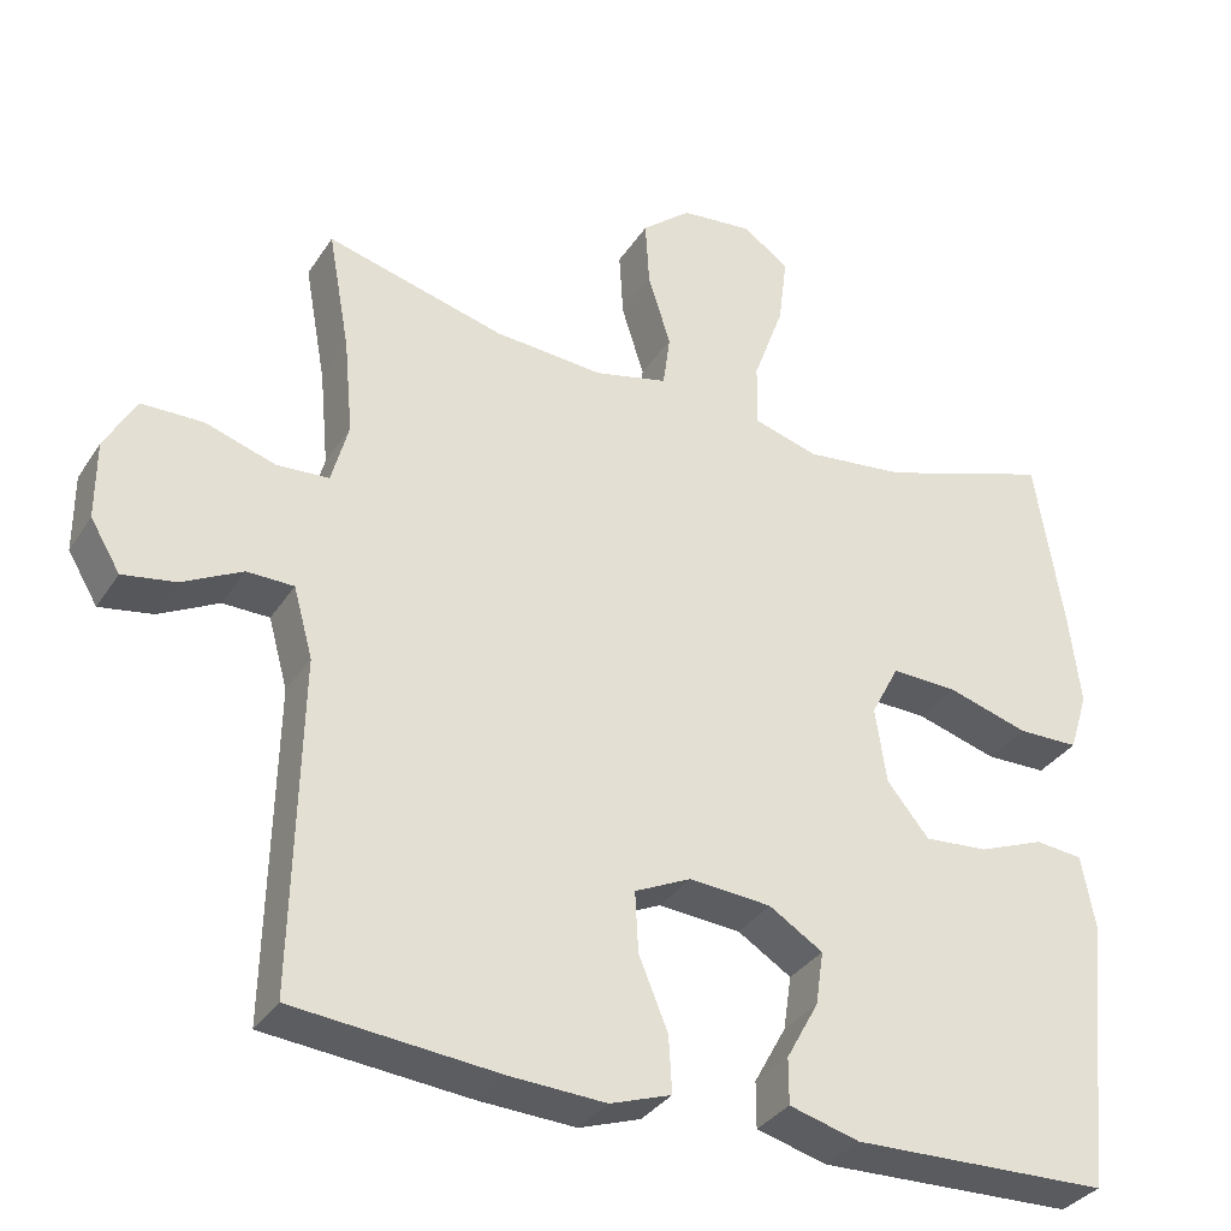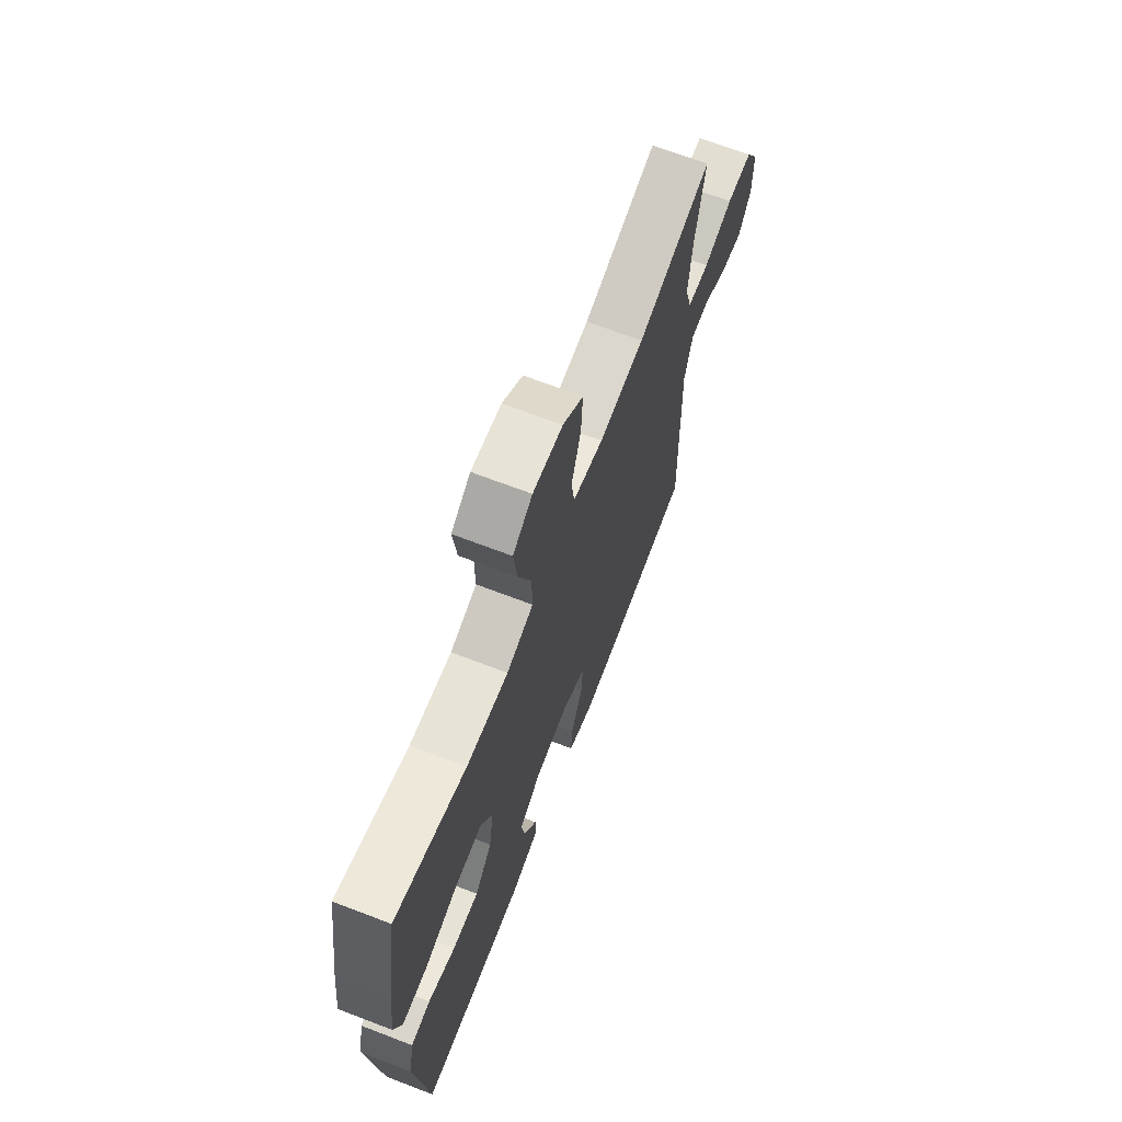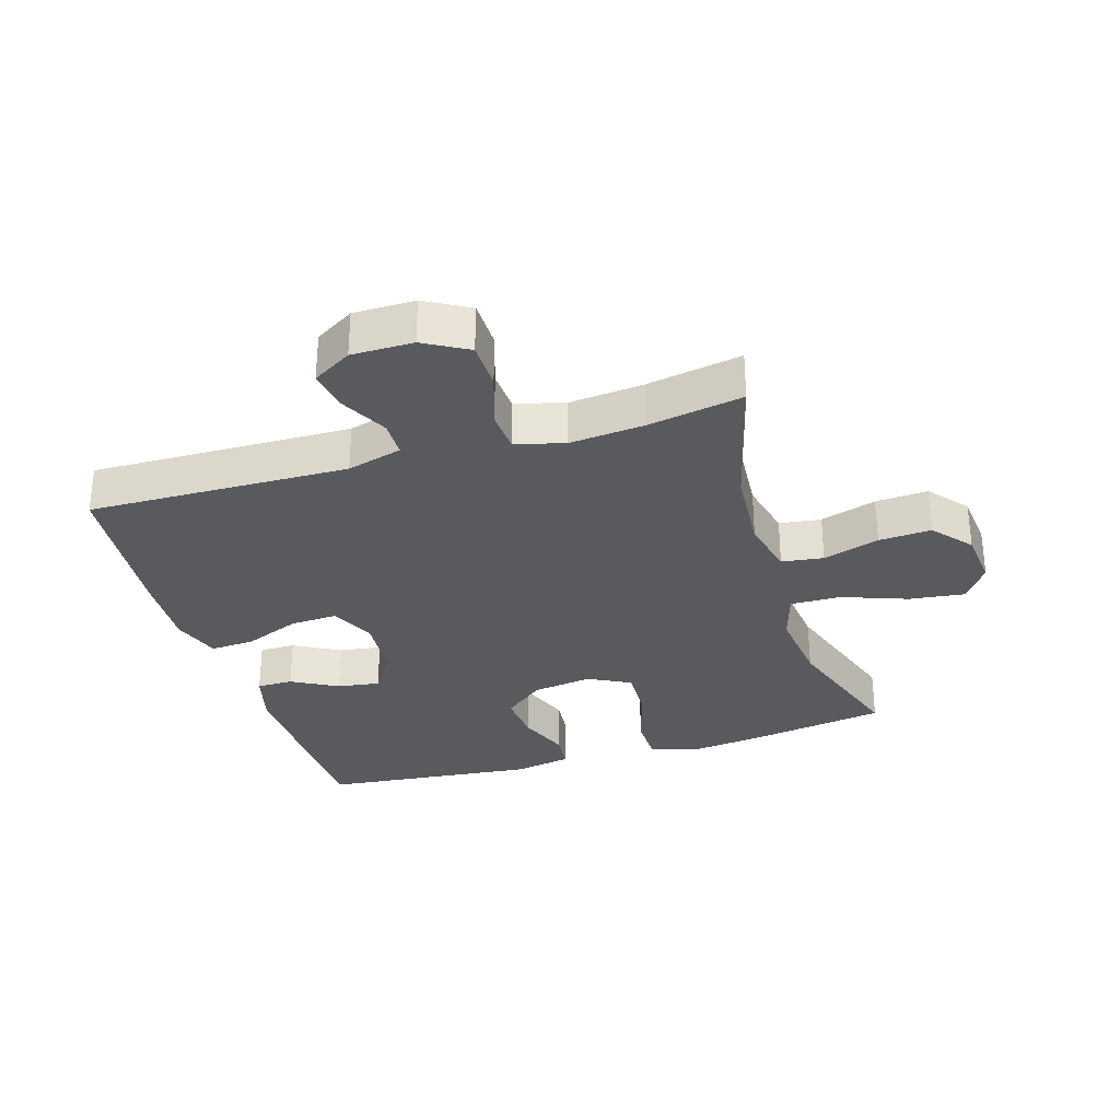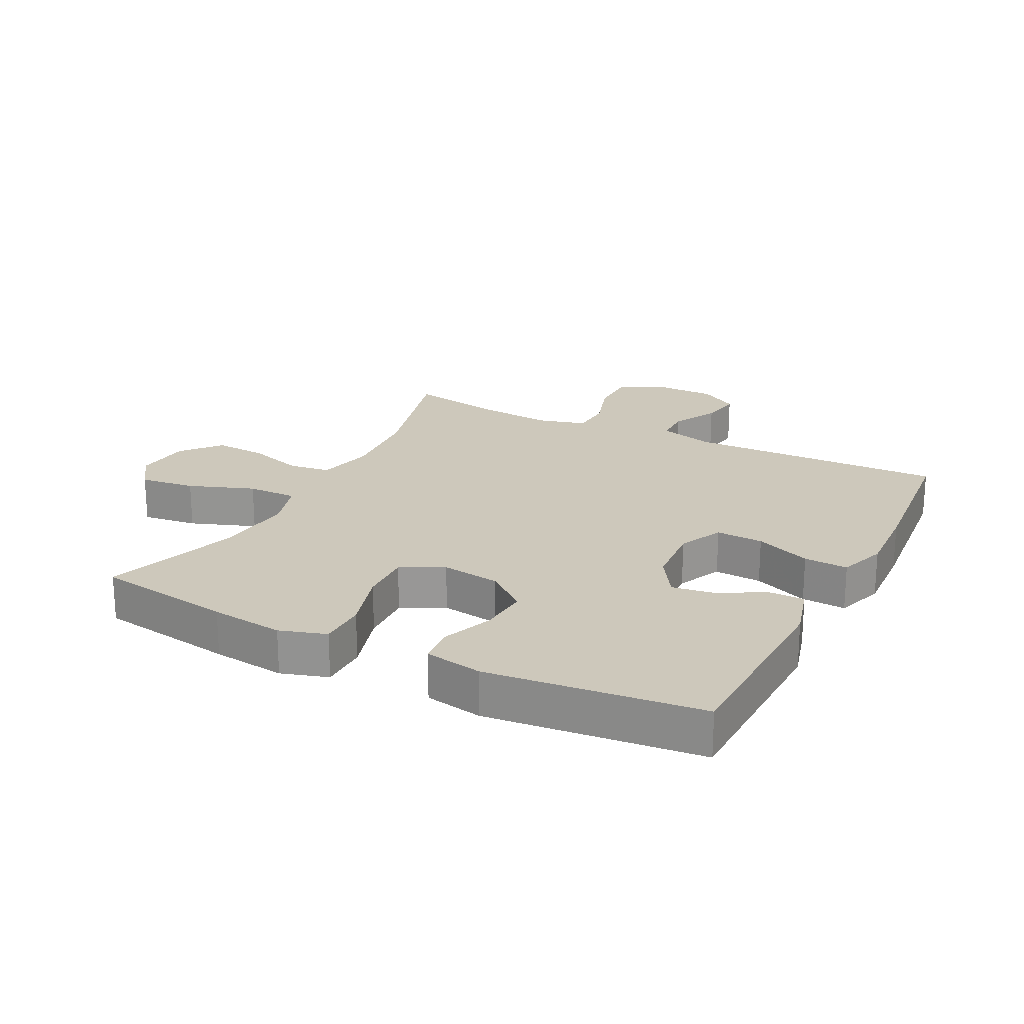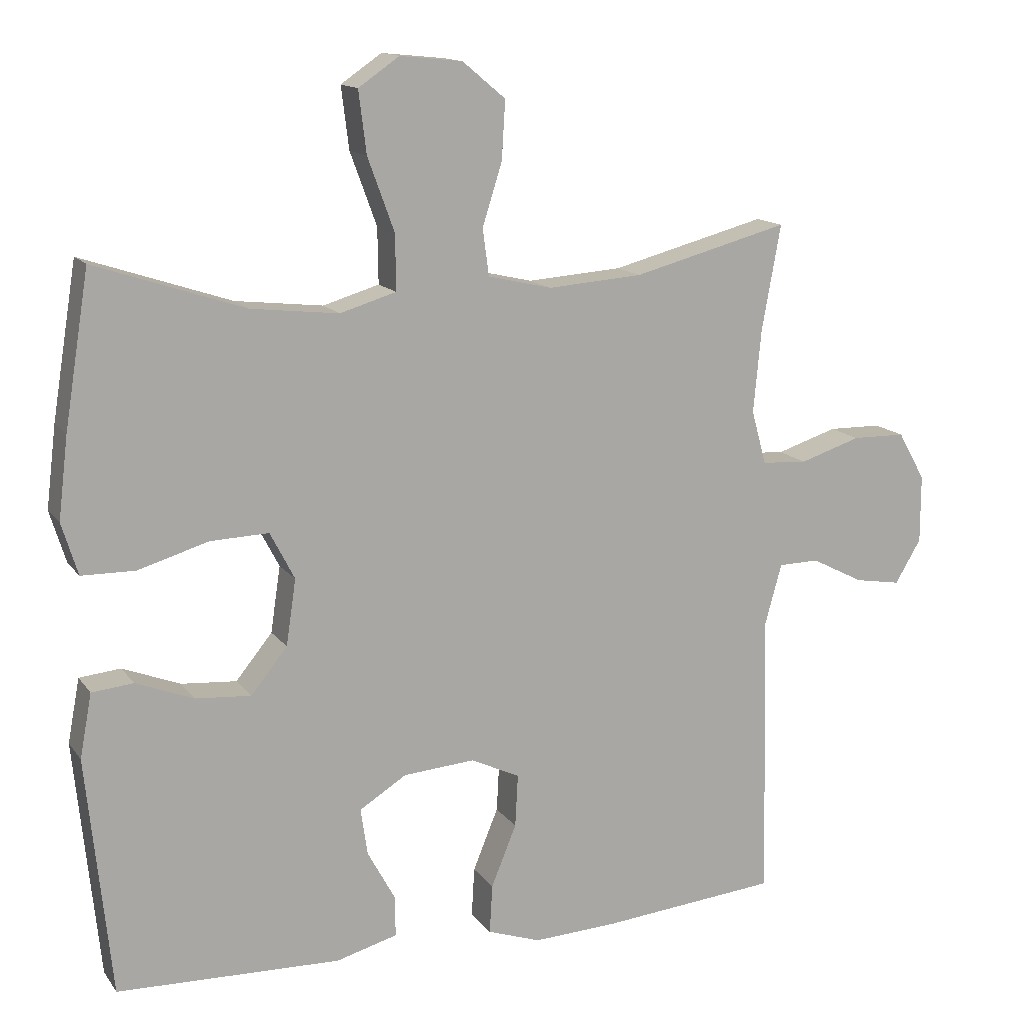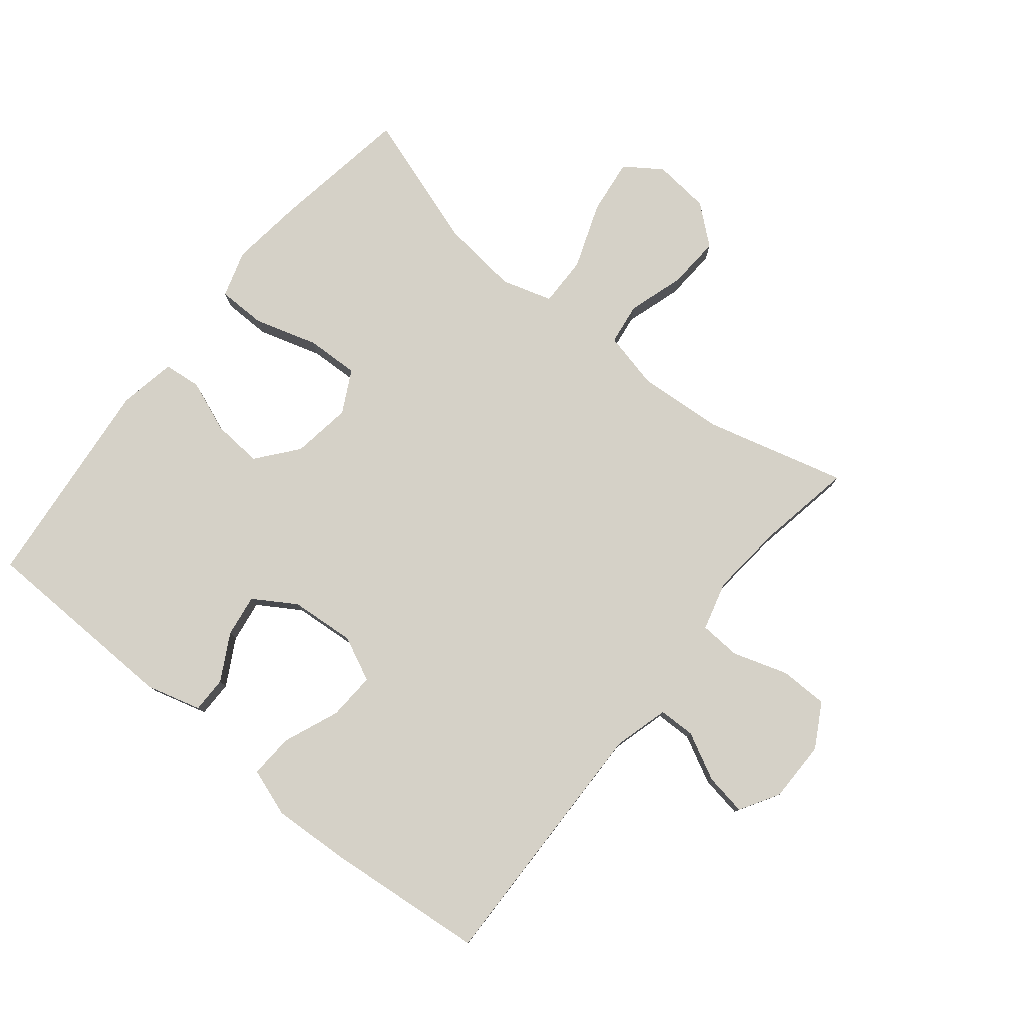
<metadata>
{"format":"obj","ext":"obj","renderer":"f3d","projection":"perspective","resolution":1024,"background":"white","views":[{"elev":-33.6,"azim":-28.1,"up":"+Z"},{"elev":68.6,"azim":111.0,"up":"+Z"},{"elev":-30.9,"azim":-73.0,"up":"+Y"},{"elev":21.8,"azim":116.9,"up":"+Y"},{"elev":13.9,"azim":157.3,"up":"+Z"},{"elev":79.0,"azim":-141.1,"up":"+Y"}]}
</metadata>
<code>
v -0.5 0.07 -0.5
v -0.491 0.07 -0.089
v -0.515 0.07 -0.002
v -0.573 0.07 -0.001
v -0.647 0.07 -0.039
v -0.713 0.07 -0.05
v -0.75 0.07 0.012
v -0.75 0.07 0.109
v -0.711 0.07 0.178
v -0.635 0.07 0.179
v -0.548 0.07 0.151
v -0.483 0.07 0.155
v -0.462 0.07 0.232
v -0.473 0.07 0.35
v -0.5 0.07 0.5
v -0.278 0.07 0.441
v -0.143 0.07 0.431
v -0.052 0.07 0.452
v -0.043 0.07 0.518
v -0.071 0.07 0.607
v -0.076 0.07 0.69
v -0.015 0.07 0.741
v 0.074 0.07 0.75
v 0.132 0.07 0.71
v 0.121 0.07 0.622
v 0.083 0.07 0.518
v 0.082 0.07 0.439
v 0.162 0.07 0.415
v 0.287 0.07 0.429
v 0.5 0.07 0.5
v 0.535 0.07 0.282
v 0.549 0.07 0.166
v 0.526 0.07 0.092
v 0.45 0.07 0.091
v 0.35 0.07 0.121
v 0.267 0.07 0.124
v 0.232 0.07 0.057
v 0.246 0.07 -0.037
v 0.298 0.07 -0.101
v 0.377 0.07 -0.095
v 0.459 0.07 -0.063
v 0.518 0.07 -0.069
v 0.535 0.07 -0.16
v 0.5 0.07 -0.5
v 0.181 0.07 -0.509
v 0.094 0.07 -0.485
v 0.094 0.07 -0.428
v 0.134 0.07 -0.355
v 0.144 0.07 -0.288
v 0.077 0.07 -0.246
v -0.025 0.07 -0.238
v -0.095 0.07 -0.271
v -0.091 0.07 -0.346
v -0.055 0.07 -0.434
v -0.051 0.07 -0.504
v -0.127 0.07 -0.53
v -0.247 0.07 -0.524
v -0.5 0 -0.5
v -0.491 0 -0.089
v -0.515 0 -0.002
v -0.573 0 -0.001
v -0.647 0 -0.039
v -0.713 0 -0.05
v -0.75 0 0.012
v -0.75 0 0.109
v -0.711 0 0.178
v -0.635 0 0.179
v -0.548 0 0.151
v -0.483 0 0.155
v -0.462 0 0.232
v -0.473 0 0.35
v -0.5 0 0.5
v -0.278 0 0.441
v -0.143 0 0.431
v -0.052 0 0.452
v -0.043 0 0.518
v -0.071 0 0.607
v -0.076 0 0.69
v -0.015 0 0.741
v 0.074 0 0.75
v 0.132 0 0.71
v 0.121 0 0.622
v 0.083 0 0.518
v 0.082 0 0.439
v 0.162 0 0.415
v 0.287 0 0.429
v 0.5 0 0.5
v 0.535 0 0.282
v 0.549 0 0.166
v 0.526 0 0.092
v 0.45 0 0.091
v 0.35 0 0.121
v 0.267 0 0.124
v 0.232 0 0.057
v 0.246 0 -0.037
v 0.298 0 -0.101
v 0.377 0 -0.095
v 0.459 0 -0.063
v 0.518 0 -0.069
v 0.535 0 -0.16
v 0.5 0 -0.5
v 0.181 0 -0.509
v 0.094 0 -0.485
v 0.094 0 -0.428
v 0.134 0 -0.355
v 0.144 0 -0.288
v 0.077 0 -0.246
v -0.025 0 -0.238
v -0.095 0 -0.271
v -0.091 0 -0.346
v -0.055 0 -0.434
v -0.051 0 -0.504
v -0.127 0 -0.53
v -0.247 0 -0.524
f 57 1 2
f 56 57 2
f 55 56 2
f 54 55 2
f 53 54 2
f 52 53 2 3
f 51 52 3
f 50 51 3
f 46 47 48
f 45 46 48
f 44 45 48
f 43 44 48
f 42 43 48
f 41 42 48
f 40 41 48
f 39 40 48 49
f 38 39 49 50
f 33 34 35
f 32 33 35
f 31 32 35
f 30 31 35
f 29 30 35
f 28 29 35 36
f 27 28 36 37
f 24 25 26
f 23 24 26
f 22 23 26
f 21 22 26
f 20 21 26
f 19 20 26
f 18 19 26 27
f 38 50 3
f 37 38 3
f 27 37 3
f 18 27 3
f 17 18 3
f 9 10 11
f 8 9 11
f 7 8 11
f 6 7 11
f 5 6 11
f 4 5 11
f 4 11 12
f 3 4 12
f 17 3 12
f 16 17 12
f 14 15 16
f 13 14 16
f 12 13 16
f 59 58 114
f 59 114 113
f 59 113 112
f 59 112 111
f 59 111 110
f 60 59 110 109
f 60 109 108
f 60 108 107
f 105 104 103
f 105 103 102
f 105 102 101
f 105 101 100
f 105 100 99
f 105 99 98
f 105 98 97
f 106 105 97 96
f 107 106 96 95
f 92 91 90
f 92 90 89
f 92 89 88
f 92 88 87
f 92 87 86
f 93 92 86 85
f 94 93 85 84
f 83 82 81
f 83 81 80
f 83 80 79
f 83 79 78
f 83 78 77
f 83 77 76
f 84 83 76 75
f 60 107 95
f 60 95 94
f 60 94 84
f 60 84 75
f 60 75 74
f 68 67 66
f 68 66 65
f 68 65 64
f 68 64 63
f 68 63 62
f 68 62 61
f 69 68 61
f 69 61 60
f 69 60 74
f 69 74 73
f 73 72 71
f 73 71 70
f 73 70 69
f 1 58 59 2
f 2 59 60 3
f 3 60 61 4
f 4 61 62 5
f 5 62 63 6
f 6 63 64 7
f 7 64 65 8
f 8 65 66 9
f 9 66 67 10
f 10 67 68 11
f 11 68 69 12
f 12 69 70 13
f 13 70 71 14
f 14 71 72 15
f 15 72 73 16
f 16 73 74 17
f 17 74 75 18
f 18 75 76 19
f 19 76 77 20
f 20 77 78 21
f 21 78 79 22
f 22 79 80 23
f 23 80 81 24
f 24 81 82 25
f 25 82 83 26
f 26 83 84 27
f 27 84 85 28
f 28 85 86 29
f 29 86 87 30
f 30 87 88 31
f 31 88 89 32
f 32 89 90 33
f 33 90 91 34
f 34 91 92 35
f 35 92 93 36
f 36 93 94 37
f 37 94 95 38
f 38 95 96 39
f 39 96 97 40
f 40 97 98 41
f 41 98 99 42
f 42 99 100 43
f 43 100 101 44
f 44 101 102 45
f 45 102 103 46
f 46 103 104 47
f 47 104 105 48
f 48 105 106 49
f 49 106 107 50
f 50 107 108 51
f 51 108 109 52
f 52 109 110 53
f 53 110 111 54
f 54 111 112 55
f 55 112 113 56
f 56 113 114 57
f 57 114 58 1

</code>
